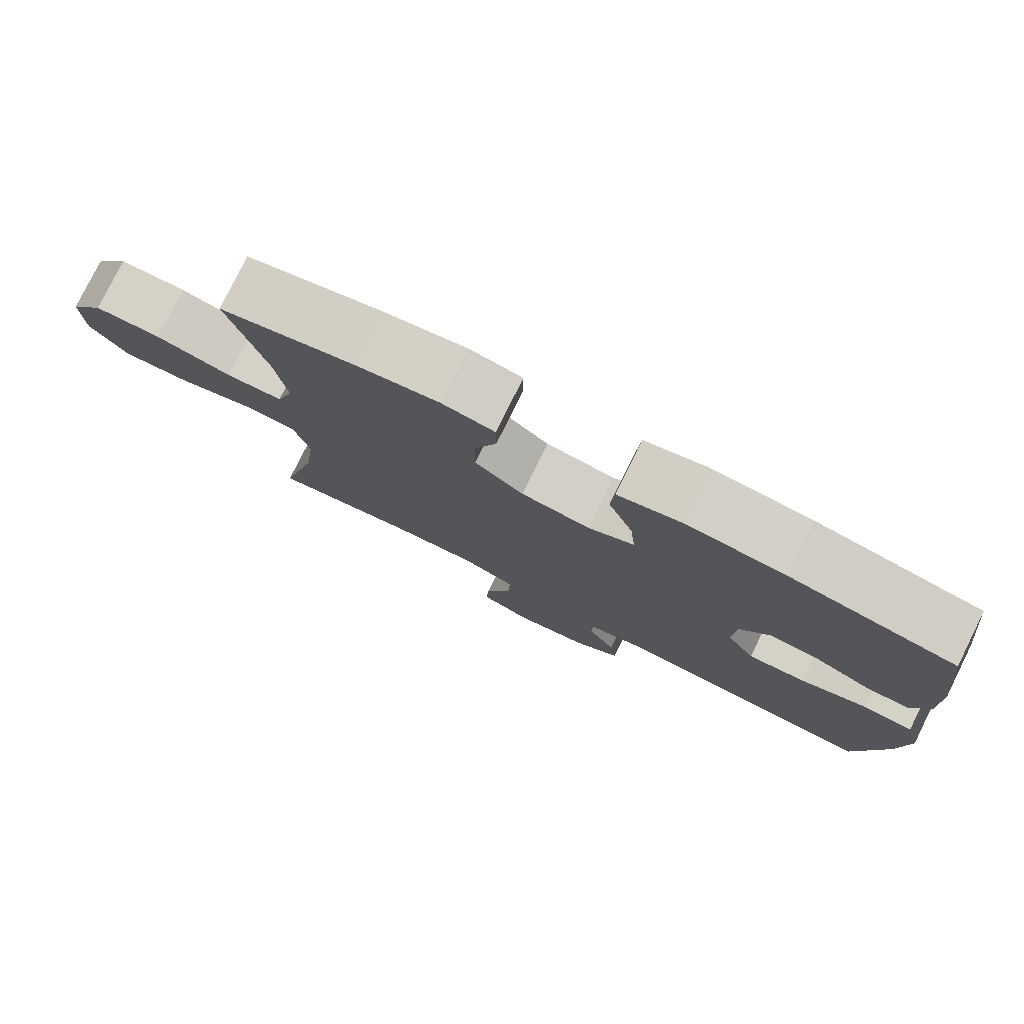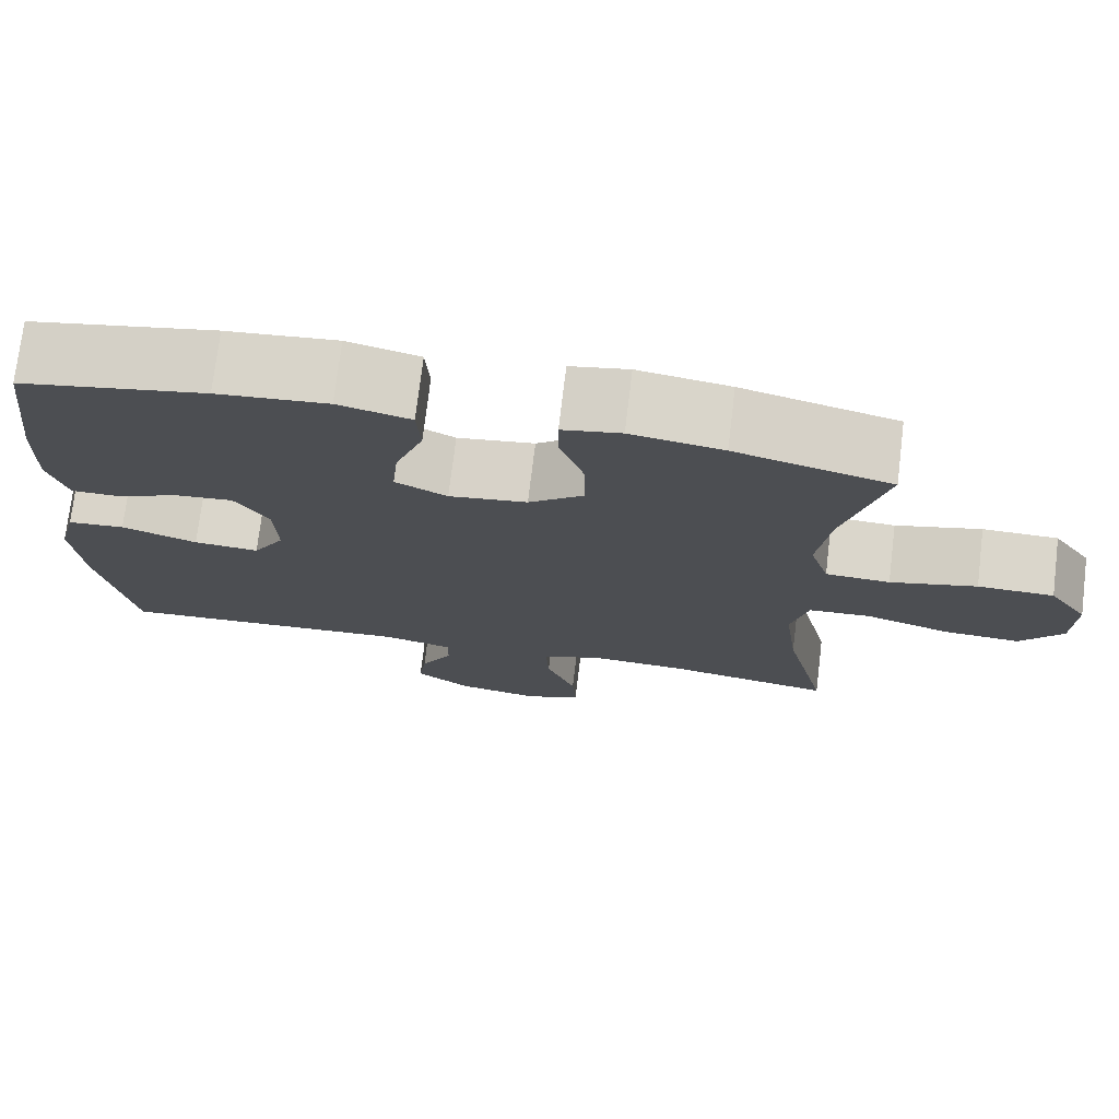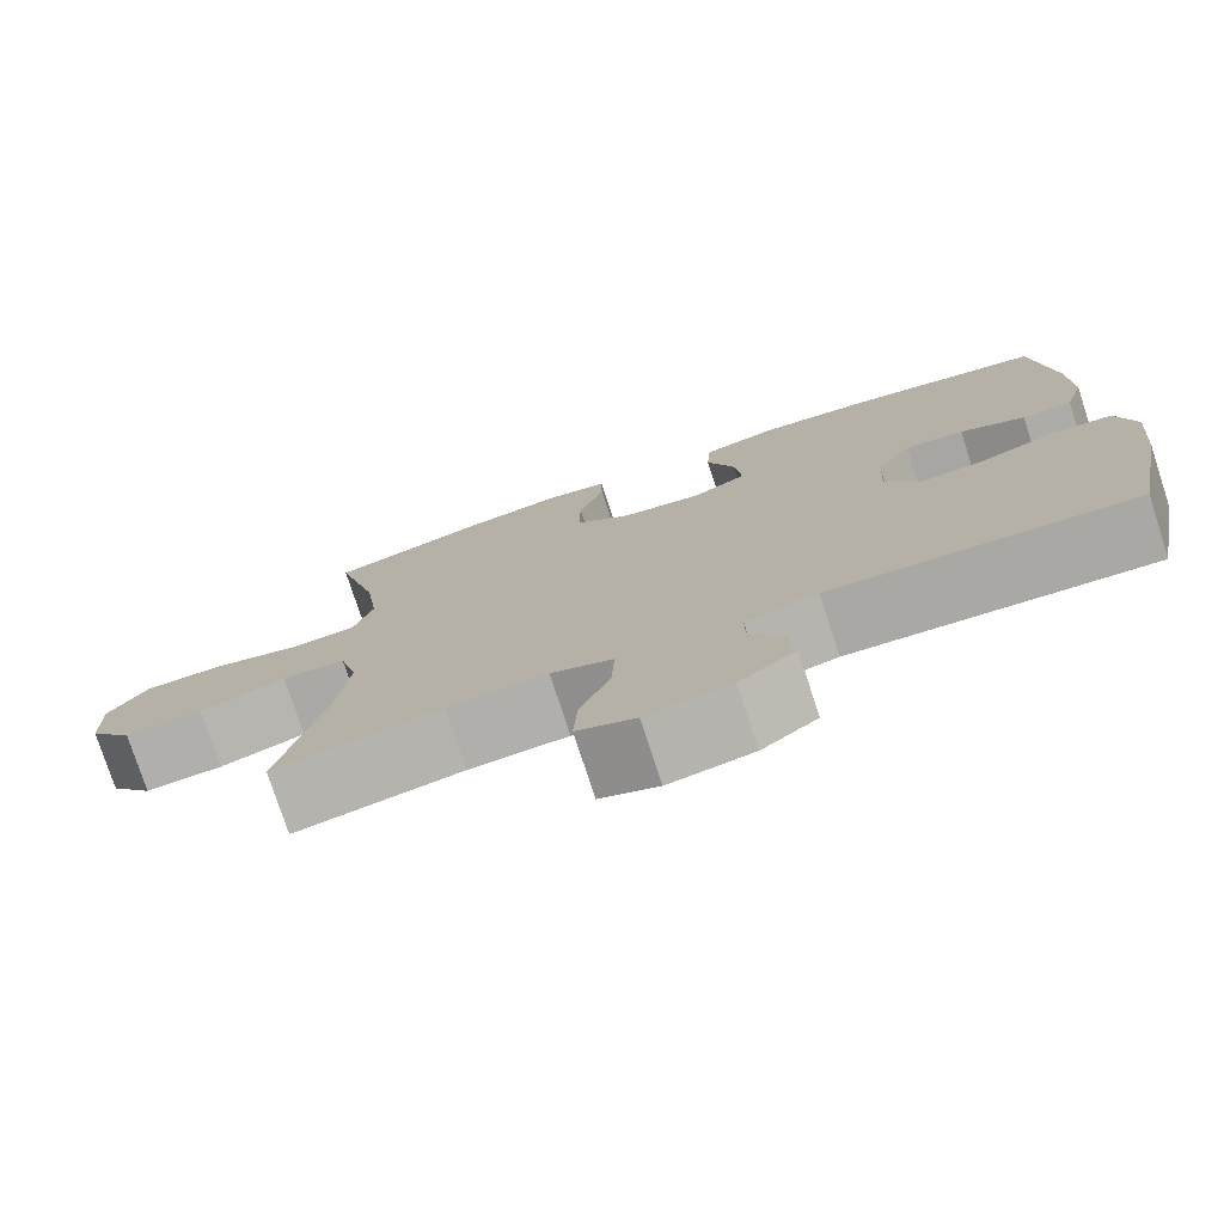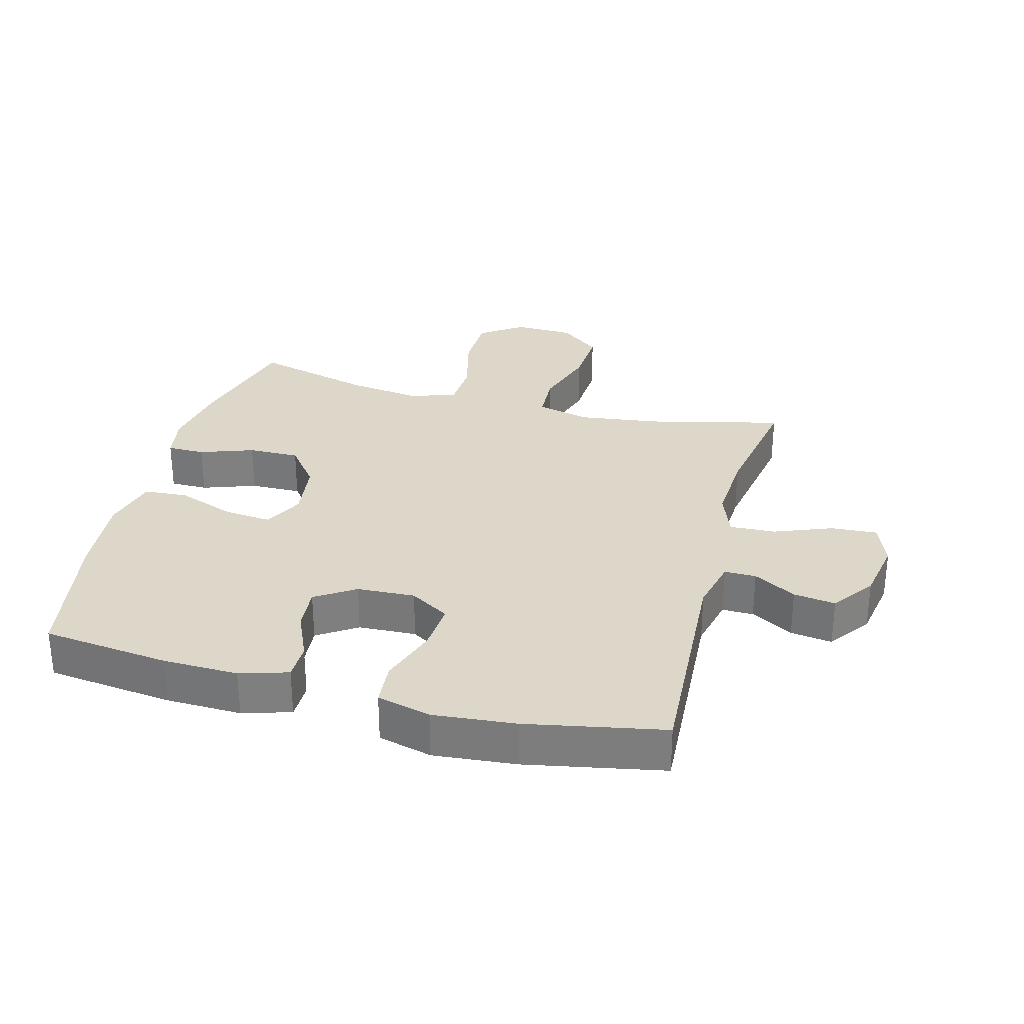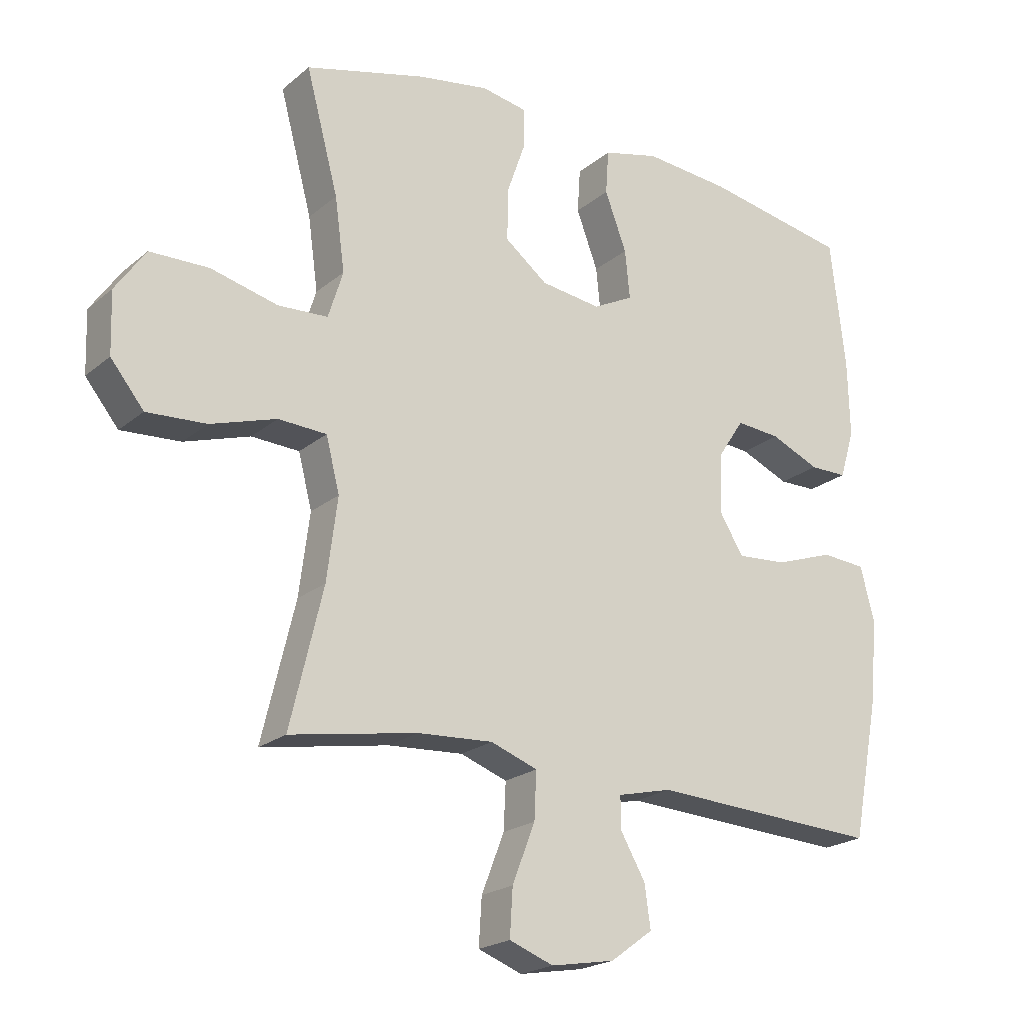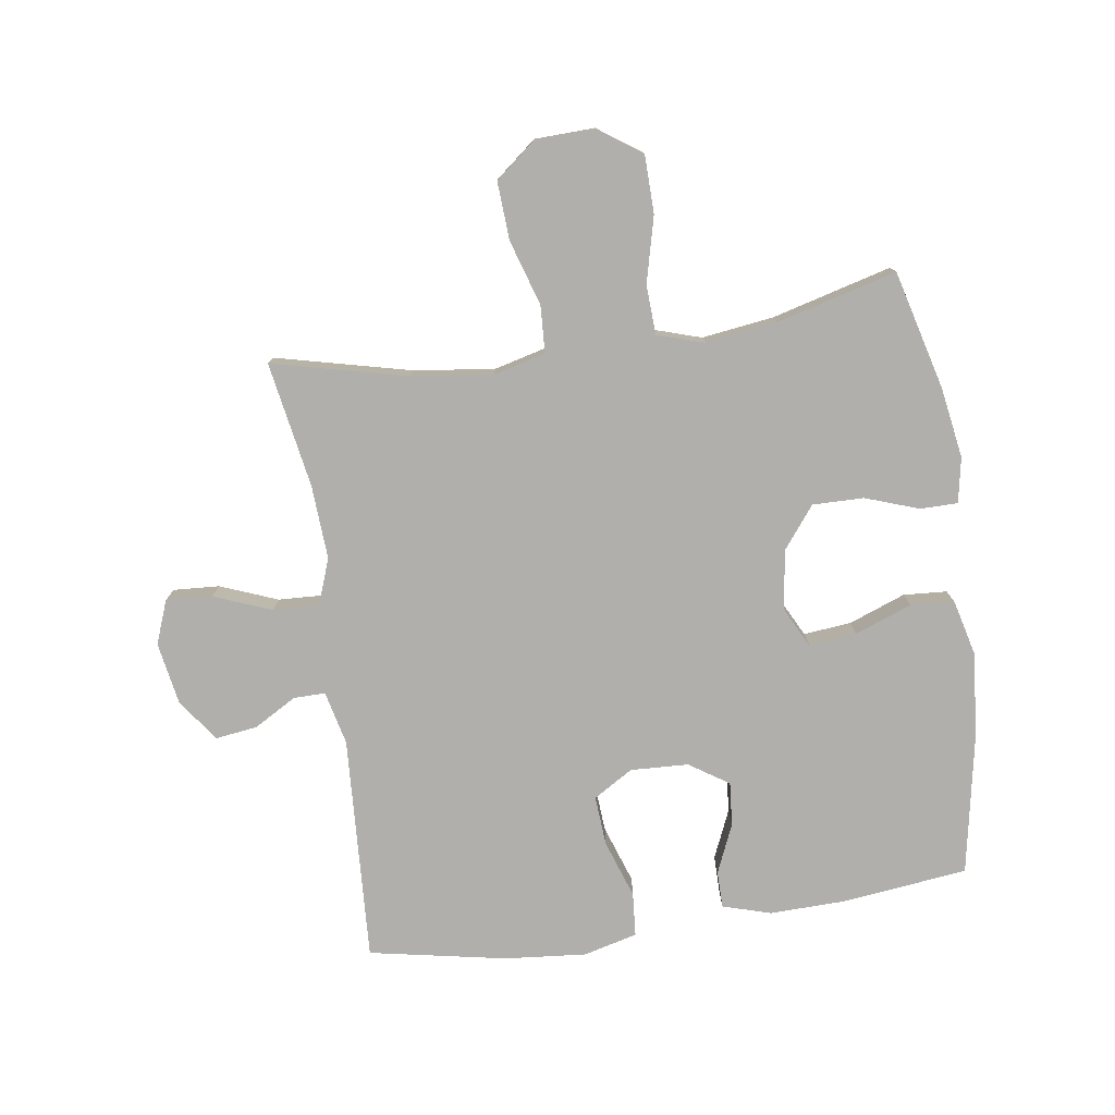
<metadata>
{"format":"obj","ext":"obj","renderer":"f3d","projection":"perspective","resolution":1024,"background":"white","views":[{"elev":78.7,"azim":26.4,"up":"+Z"},{"elev":74.0,"azim":-173.1,"up":"+Z"},{"elev":-76.7,"azim":18.0,"up":"+Z"},{"elev":30.3,"azim":104.8,"up":"+Y"},{"elev":-21.0,"azim":-34.8,"up":"+Z"},{"elev":-78.1,"azim":-81.7,"up":"+Y"}]}
</metadata>
<code>
o path116
v 0.2972 0.0375 0.5666
v 0.1591 0.0375 0.5788
v 0.06889 0.0375 0.5563
v 0.06412 0.0375 0.4853
v 0.09896 0.0375 0.3924
v 0.1068 0.0375 0.3146
v 0.04224 0.0375 0.2817
v -0.0548 0.0375 0.2947
v -0.1232 0.0375 0.3478
v -0.1221 0.0375 0.4311
v -0.09148 0.0375 0.5183
v -0.09186 0.0375 0.5793
v -0.1652 0.0375 0.5929
v -0.2802 0.0375 0.5742
v -0.4737 0.0375 0.5237
v -0.4219 0.0375 0.3286
v -0.406 0.0375 0.212
v -0.4298 0.0375 0.1361
v -0.5099 0.0375 0.1321
v -0.6172 0.0375 0.159
v -0.7118 0.0375 0.1572
v -0.7602 0.0375 0.0874
v -0.757 0.0375 -0.01035
v -0.704 0.0375 -0.07605
v -0.6086 0.0375 -0.07047
v -0.5032 0.0375 -0.03739
v -0.4259 0.0375 -0.04137
v -0.404 0.0375 -0.1269
v -0.421 0.0375 -0.2584
v -0.4737 0.0375 -0.4782
v -0.2695 0.0375 -0.4427
v -0.1489 0.0375 -0.4357
v -0.07355 0.0375 -0.4633
v -0.07697 0.0375 -0.5381
v -0.1136 0.0375 -0.6321
v -0.1182 0.0375 -0.7074
v -0.04745 0.0375 -0.7342
v 0.05482 0.0375 -0.7165
v 0.1228 0.0375 -0.6668
v 0.1133 0.0375 -0.5986
v 0.07346 0.0375 -0.5295
v 0.07303 0.0375 -0.4781
v 0.1602 0.0375 -0.4576
v 0.528 0.0375 -0.4782
v 0.5708 0.0375 -0.255
v 0.5829 0.0375 -0.1212
v 0.5603 0.0375 -0.0335
v 0.4891 0.0375 -0.02793
v 0.395 0.0375 -0.06026
v 0.3139 0.0375 -0.06609
v 0.2747 0.0375 -0.001869
v 0.2789 0.0375 0.09265
v 0.3211 0.0375 0.1569
v 0.3927 0.0375 0.1508
v 0.4713 0.0375 0.1166
v 0.5316 0.0375 0.1169
v 0.5552 0.0375 0.1951
v 0.5521 0.0375 0.3176
v 0.528 0.0375 0.5237
v 0.2972 -0.0375 0.5666
v 0.1591 -0.0375 0.5788
v 0.06889 -0.0375 0.5563
v 0.06412 -0.0375 0.4853
v 0.09896 -0.0375 0.3924
v 0.1068 -0.0375 0.3146
v 0.04224 -0.0375 0.2817
v -0.0548 -0.0375 0.2947
v -0.1232 -0.0375 0.3478
v -0.1221 -0.0375 0.4311
v -0.09148 -0.0375 0.5183
v -0.09186 -0.0375 0.5793
v -0.1652 -0.0375 0.5929
v -0.2802 -0.0375 0.5742
v -0.4737 -0.0375 0.5237
v -0.4219 -0.0375 0.3286
v -0.406 -0.0375 0.212
v -0.4298 -0.0375 0.1361
v -0.5099 -0.0375 0.1321
v -0.6172 -0.0375 0.159
v -0.7118 -0.0375 0.1572
v -0.7602 -0.0375 0.0874
v -0.757 -0.0375 -0.01035
v -0.704 -0.0375 -0.07605
v -0.6086 -0.0375 -0.07047
v -0.5032 -0.0375 -0.03739
v -0.4259 -0.0375 -0.04137
v -0.404 -0.0375 -0.1269
v -0.421 -0.0375 -0.2584
v -0.4737 -0.0375 -0.4782
v -0.2695 -0.0375 -0.4427
v -0.1489 -0.0375 -0.4357
v -0.07355 -0.0375 -0.4633
v -0.07697 -0.0375 -0.5381
v -0.1136 -0.0375 -0.6321
v -0.1182 -0.0375 -0.7074
v -0.04745 -0.0375 -0.7342
v 0.05482 -0.0375 -0.7165
v 0.1228 -0.0375 -0.6668
v 0.1133 -0.0375 -0.5986
v 0.07346 -0.0375 -0.5295
v 0.07303 -0.0375 -0.4781
v 0.1602 -0.0375 -0.4576
v 0.528 -0.0375 -0.4782
v 0.5708 -0.0375 -0.255
v 0.5829 -0.0375 -0.1212
v 0.5603 -0.0375 -0.0335
v 0.4891 -0.0375 -0.02793
v 0.395 -0.0375 -0.06026
v 0.3139 -0.0375 -0.06609
v 0.2747 -0.0375 -0.001869
v 0.2789 -0.0375 0.09265
v 0.3211 -0.0375 0.1569
v 0.3927 -0.0375 0.1508
v 0.4713 -0.0375 0.1166
v 0.5316 -0.0375 0.1169
v 0.5552 -0.0375 0.1951
v 0.5521 -0.0375 0.3176
v 0.528 -0.0375 0.5237
v -0.7118 0.0375 0.1572
v -0.7602 0.0375 0.0874
v -0.757 0.0375 -0.01035
v -0.704 0.0375 -0.07605
v -0.6172 0.0375 0.159
v -0.6086 0.0375 -0.07047
v -0.5099 0.0375 0.1321
v -0.5032 0.0375 -0.03739
v -0.4298 0.0375 0.1361
v -0.4298 0.0375 0.1361
v -0.4259 0.0375 -0.04137
v -0.4259 0.0375 -0.04137
v -0.4737 0.0375 0.5237
v -0.4737 0.0375 0.5237
v -0.4219 0.0375 0.3286
v -0.421 0.0375 -0.2584
v -0.4737 0.0375 -0.4782
v -0.4737 0.0375 -0.4782
v -0.406 0.0375 0.212
v -0.404 0.0375 -0.1269
v -0.2802 0.0375 0.5742
v -0.2695 0.0375 -0.4427
v -0.1652 0.0375 0.5929
v -0.1489 0.0375 -0.4357
v -0.09186 0.0375 0.5793
v -0.09186 0.0375 0.5793
v -0.1232 0.0375 0.3478
v -0.1221 0.0375 0.4311
v -0.07355 0.0375 -0.4633
v -0.07355 0.0375 -0.4633
v -0.0548 0.0375 0.2947
v -0.09148 0.0375 0.5183
v -0.1136 0.0375 -0.6321
v -0.1182 0.0375 -0.7074
v -0.1182 0.0375 -0.7074
v -0.04745 0.0375 -0.7342
v -0.07697 0.0375 -0.5381
v 0.04224 0.0375 0.2817
v 0.05482 0.0375 -0.7165
v 0.1068 0.0375 0.3146
v 0.1068 0.0375 0.3146
v 0.07346 0.0375 -0.5295
v 0.07303 0.0375 -0.4781
v 0.07303 0.0375 -0.4781
v 0.1228 0.0375 -0.6668
v 0.1228 0.0375 -0.6668
v 0.06889 0.0375 0.5563
v 0.06889 0.0375 0.5563
v 0.06412 0.0375 0.4853
v 0.09896 0.0375 0.3924
v 0.1591 0.0375 0.5788
v 0.1602 0.0375 -0.4576
v 0.1133 0.0375 -0.5986
v 0.2972 0.0375 0.5666
v 0.2747 0.0375 -0.001869
v 0.2789 0.0375 0.09265
v 0.3139 0.0375 -0.06609
v 0.3139 0.0375 -0.06609
v 0.3211 0.0375 0.1569
v 0.3211 0.0375 0.1569
v 0.395 0.0375 -0.06026
v 0.3927 0.0375 0.1508
v 0.4713 0.0375 0.1166
v 0.4891 0.0375 -0.02793
v 0.5316 0.0375 0.1169
v 0.5316 0.0375 0.1169
v 0.5603 0.0375 -0.0335
v 0.5603 0.0375 -0.0335
v 0.528 0.0375 -0.4782
v 0.528 0.0375 -0.4782
v 0.528 0.0375 0.5237
v 0.528 0.0375 0.5237
v 0.5552 0.0375 0.1951
v 0.5521 0.0375 0.3176
v 0.5708 0.0375 -0.255
v 0.5829 0.0375 -0.1212
v -0.7118 -0.0375 0.1572
v -0.7602 -0.0375 0.0874
v -0.757 -0.0375 -0.01035
v -0.704 -0.0375 -0.07605
v -0.6172 -0.0375 0.159
v -0.6086 -0.0375 -0.07047
v -0.5099 -0.0375 0.1321
v -0.5032 -0.0375 -0.03739
v -0.4298 -0.0375 0.1361
v -0.4298 -0.0375 0.1361
v -0.4259 -0.0375 -0.04137
v -0.4259 -0.0375 -0.04137
v -0.4737 -0.0375 0.5237
v -0.4737 -0.0375 0.5237
v -0.4219 -0.0375 0.3286
v -0.421 -0.0375 -0.2584
v -0.4737 -0.0375 -0.4782
v -0.4737 -0.0375 -0.4782
v -0.406 -0.0375 0.212
v -0.404 -0.0375 -0.1269
v -0.2802 -0.0375 0.5742
v -0.2695 -0.0375 -0.4427
v -0.1652 -0.0375 0.5929
v -0.1489 -0.0375 -0.4357
v -0.09186 -0.0375 0.5793
v -0.09186 -0.0375 0.5793
v -0.1232 -0.0375 0.3478
v -0.1221 -0.0375 0.4311
v -0.07355 -0.0375 -0.4633
v -0.07355 -0.0375 -0.4633
v -0.0548 -0.0375 0.2947
v -0.09148 -0.0375 0.5183
v -0.1136 -0.0375 -0.6321
v -0.1182 -0.0375 -0.7074
v -0.1182 -0.0375 -0.7074
v -0.04745 -0.0375 -0.7342
v -0.07697 -0.0375 -0.5381
v 0.04224 -0.0375 0.2817
v 0.05482 -0.0375 -0.7165
v 0.1068 -0.0375 0.3146
v 0.1068 -0.0375 0.3146
v 0.07346 -0.0375 -0.5295
v 0.07303 -0.0375 -0.4781
v 0.07303 -0.0375 -0.4781
v 0.1228 -0.0375 -0.6668
v 0.1228 -0.0375 -0.6668
v 0.06889 -0.0375 0.5563
v 0.06889 -0.0375 0.5563
v 0.06412 -0.0375 0.4853
v 0.09896 -0.0375 0.3924
v 0.1591 -0.0375 0.5788
v 0.1602 -0.0375 -0.4576
v 0.1133 -0.0375 -0.5986
v 0.2972 -0.0375 0.5666
v 0.2747 -0.0375 -0.001869
v 0.2789 -0.0375 0.09265
v 0.3139 -0.0375 -0.06609
v 0.3139 -0.0375 -0.06609
v 0.3211 -0.0375 0.1569
v 0.3211 -0.0375 0.1569
v 0.395 -0.0375 -0.06026
v 0.3927 -0.0375 0.1508
v 0.4713 -0.0375 0.1166
v 0.4891 -0.0375 -0.02793
v 0.5316 -0.0375 0.1169
v 0.5316 -0.0375 0.1169
v 0.5603 -0.0375 -0.0335
v 0.5603 -0.0375 -0.0335
v 0.528 -0.0375 -0.4782
v 0.528 -0.0375 -0.4782
v 0.528 -0.0375 0.5237
v 0.528 -0.0375 0.5237
v 0.5552 -0.0375 0.1951
v 0.5521 -0.0375 0.3176
v 0.5708 -0.0375 -0.255
v 0.5829 -0.0375 -0.1212
f 205 214 225
f 216 218 210
f 199 200 201
f 236 231 247
f 251 269 255
f 201 202 203
f 216 210 211
f 231 237 223
f 247 233 239
f 268 256 267
f 244 245 243
f 210 218 214
f 202 201 200
f 197 200 196
f 255 270 258
f 214 218 249
f 232 250 234
f 195 196 199
f 209 215 207
f 233 227 230
f 234 250 253
f 253 256 268
f 243 245 241
f 267 257 259
f 205 203 202
f 267 256 257
f 215 222 217
f 270 255 269
f 213 225 221
f 222 226 217
f 214 249 225
f 261 258 270
f 196 200 199
f 246 251 237
f 203 205 225
f 203 225 213
f 209 222 215
f 198 200 197
f 228 230 227
f 248 268 265
f 237 231 236
f 223 249 218
f 234 248 244
f 247 231 233
f 227 233 231
f 244 248 245
f 269 246 263
f 225 249 232
f 248 253 268
f 249 250 232
f 237 249 223
f 269 251 246
f 217 226 219
f 234 253 248
f 213 221 209
f 237 251 249
f 221 222 209
f 21 22 81 80
f 22 23 82 81
f 23 24 83 82
f 20 21 80 79
f 24 25 84 83
f 19 20 79 78
f 25 26 85 84
f 128 19 78 204
f 26 130 206 85
f 132 16 75 208
f 29 136 212 88
f 17 18 77 76
f 27 28 87 86
f 16 17 76 75
f 28 29 88 87
f 14 15 74 73
f 30 31 90 89
f 13 14 73 72
f 31 32 91 90
f 144 13 72 220
f 9 10 69 68
f 32 148 224 91
f 8 9 68 67
f 11 12 71 70
f 10 11 70 69
f 35 153 229 94
f 36 37 96 95
f 34 35 94 93
f 33 34 93 92
f 7 8 67 66
f 37 38 97 96
f 159 7 66 235
f 41 162 238 100
f 38 164 240 97
f 166 4 63 242
f 4 5 64 63
f 2 3 62 61
f 42 43 102 101
f 40 41 100 99
f 39 40 99 98
f 5 6 65 64
f 1 2 61 60
f 51 52 111 110
f 176 51 110 252
f 52 178 254 111
f 49 50 109 108
f 53 54 113 112
f 54 55 114 113
f 48 49 108 107
f 55 184 260 114
f 186 48 107 262
f 43 188 264 102
f 190 1 60 266
f 56 57 116 115
f 58 59 118 117
f 57 58 117 116
f 44 45 104 103
f 46 47 106 105
f 45 46 105 104
f 129 149 138
f 140 134 142
f 123 125 124
f 160 171 155
f 175 179 193
f 125 127 126
f 140 135 134
f 155 147 161
f 171 163 157
f 192 191 180
f 168 167 169
f 134 138 142
f 126 124 125
f 121 120 124
f 179 182 194
f 138 173 142
f 156 158 174
f 119 123 120
f 133 131 139
f 157 154 151
f 158 177 174
f 177 192 180
f 167 165 169
f 191 183 181
f 129 126 127
f 191 181 180
f 139 141 146
f 194 193 179
f 137 145 149
f 146 141 150
f 138 149 173
f 185 194 182
f 120 123 124
f 170 161 175
f 127 149 129
f 127 137 149
f 133 139 146
f 122 121 124
f 152 151 154
f 172 189 192
f 161 160 155
f 147 142 173
f 158 168 172
f 171 157 155
f 151 155 157
f 168 169 172
f 193 187 170
f 149 156 173
f 172 192 177
f 173 156 174
f 161 147 173
f 193 170 175
f 141 143 150
f 158 172 177
f 137 133 145
f 161 173 175
f 145 133 146

</code>
